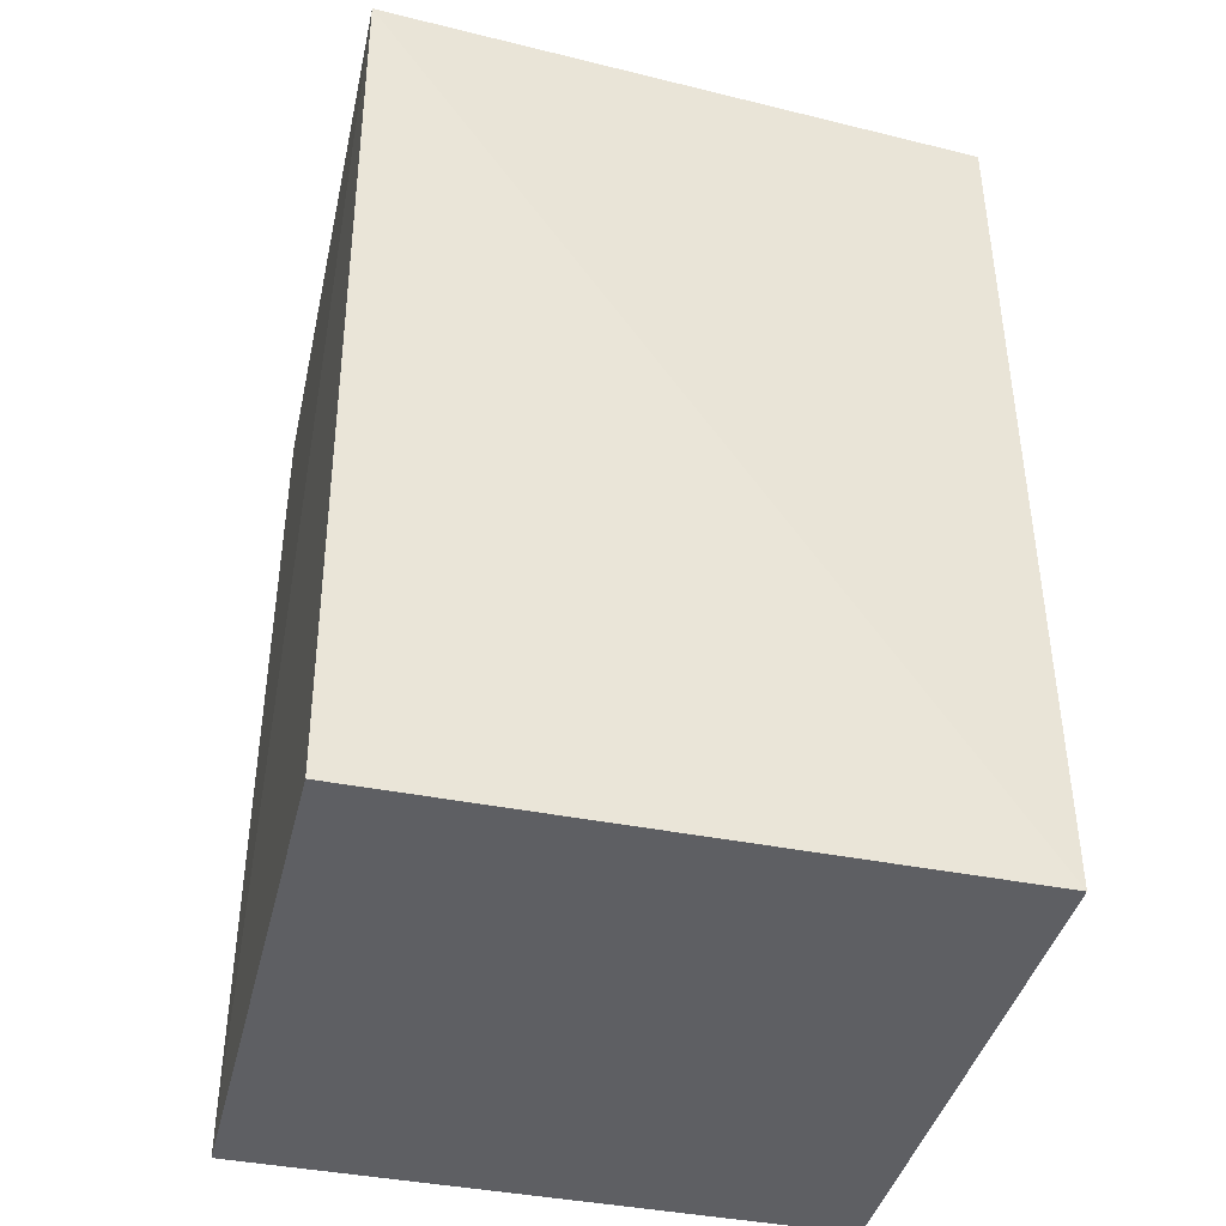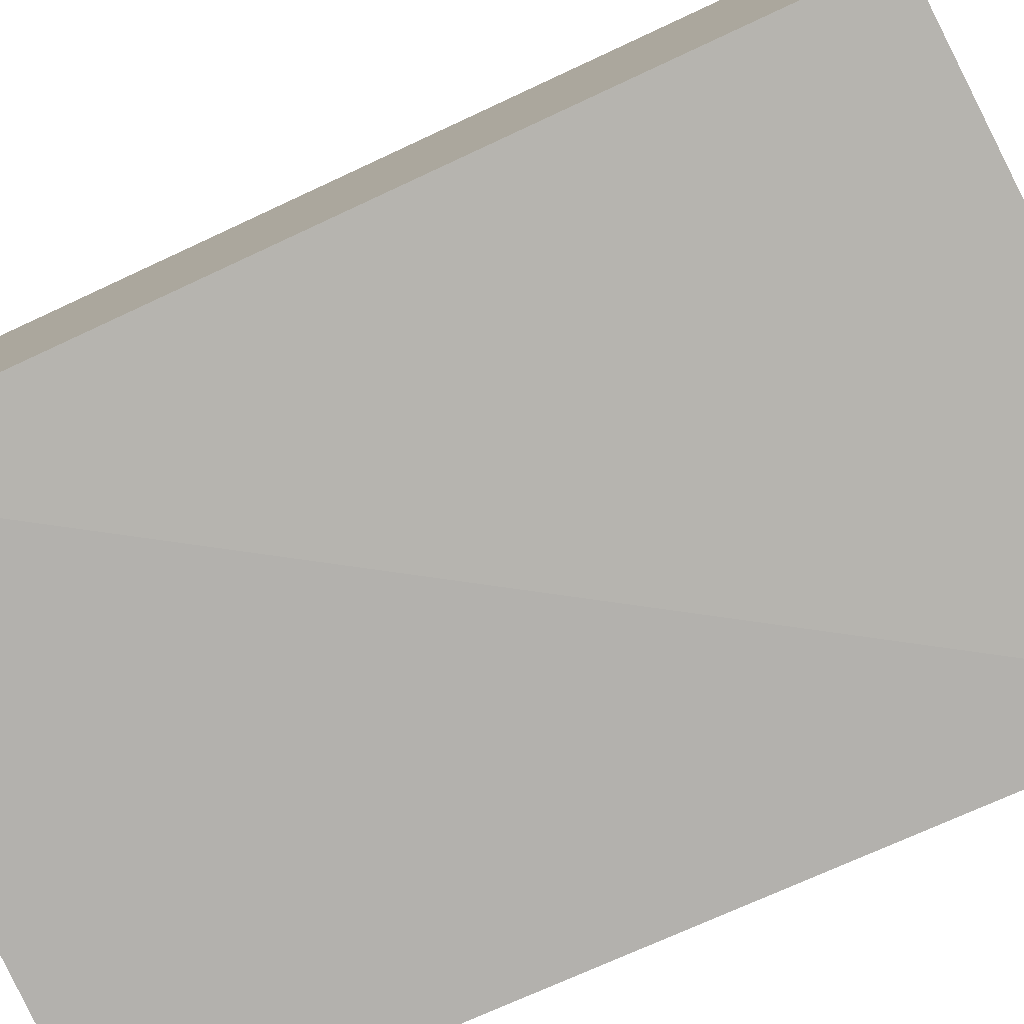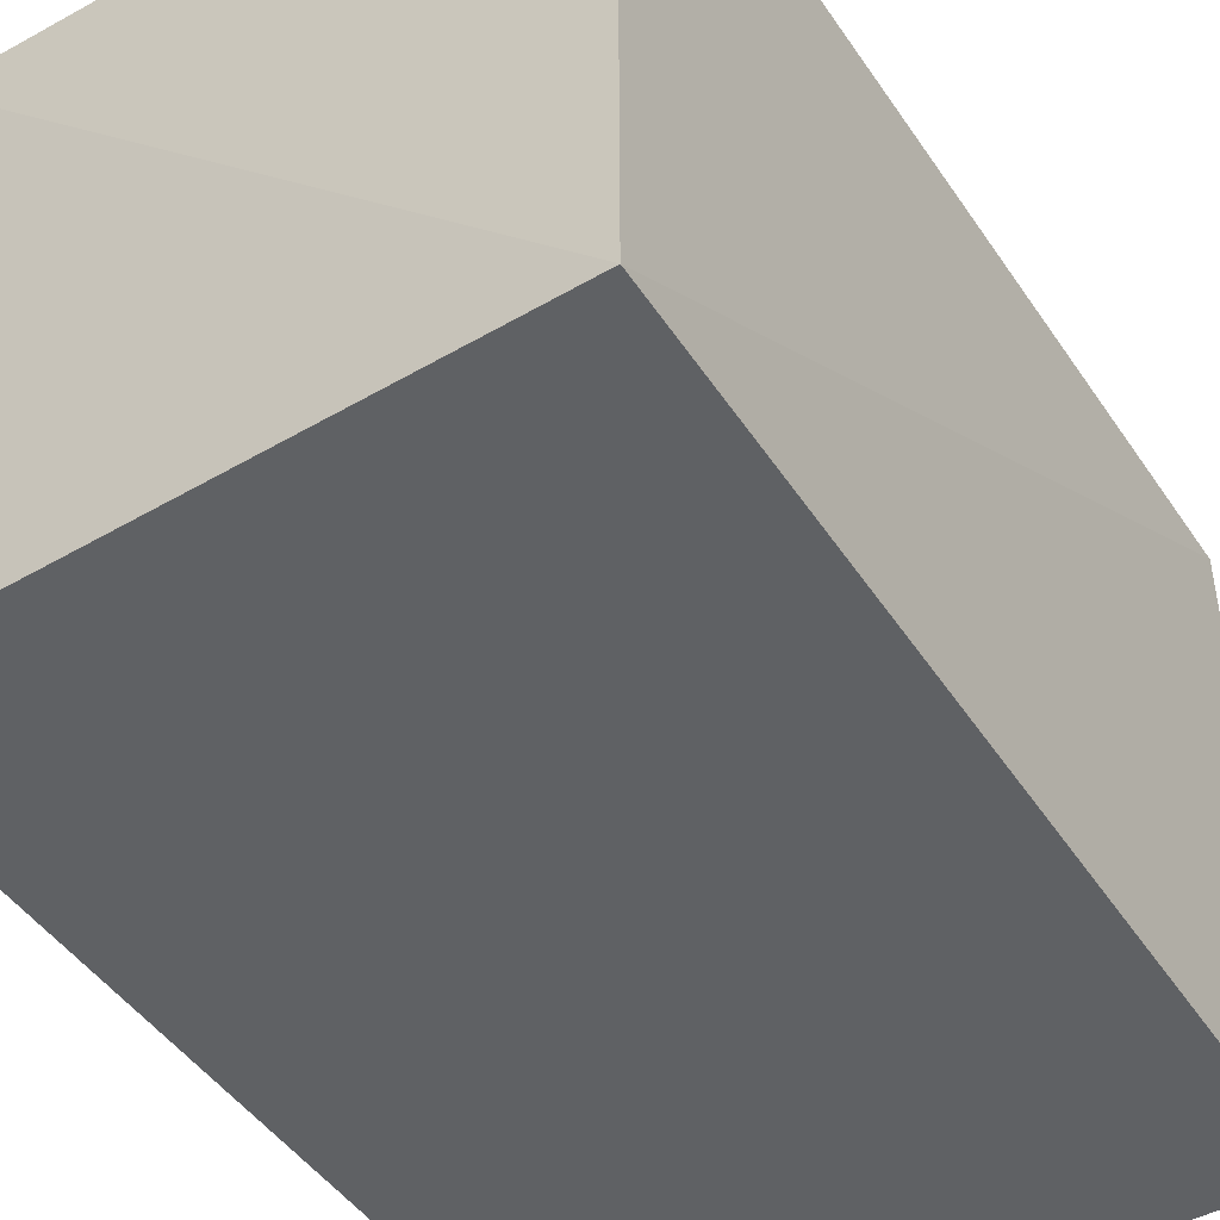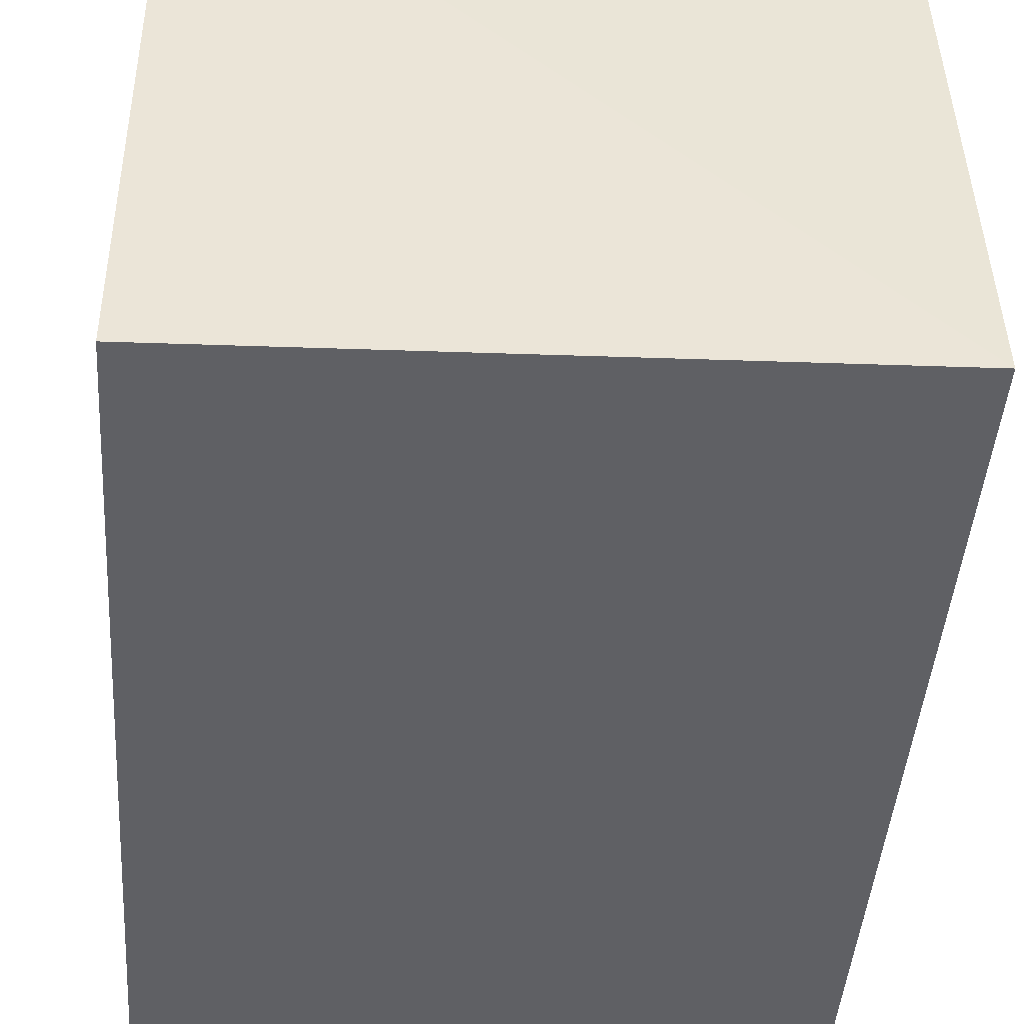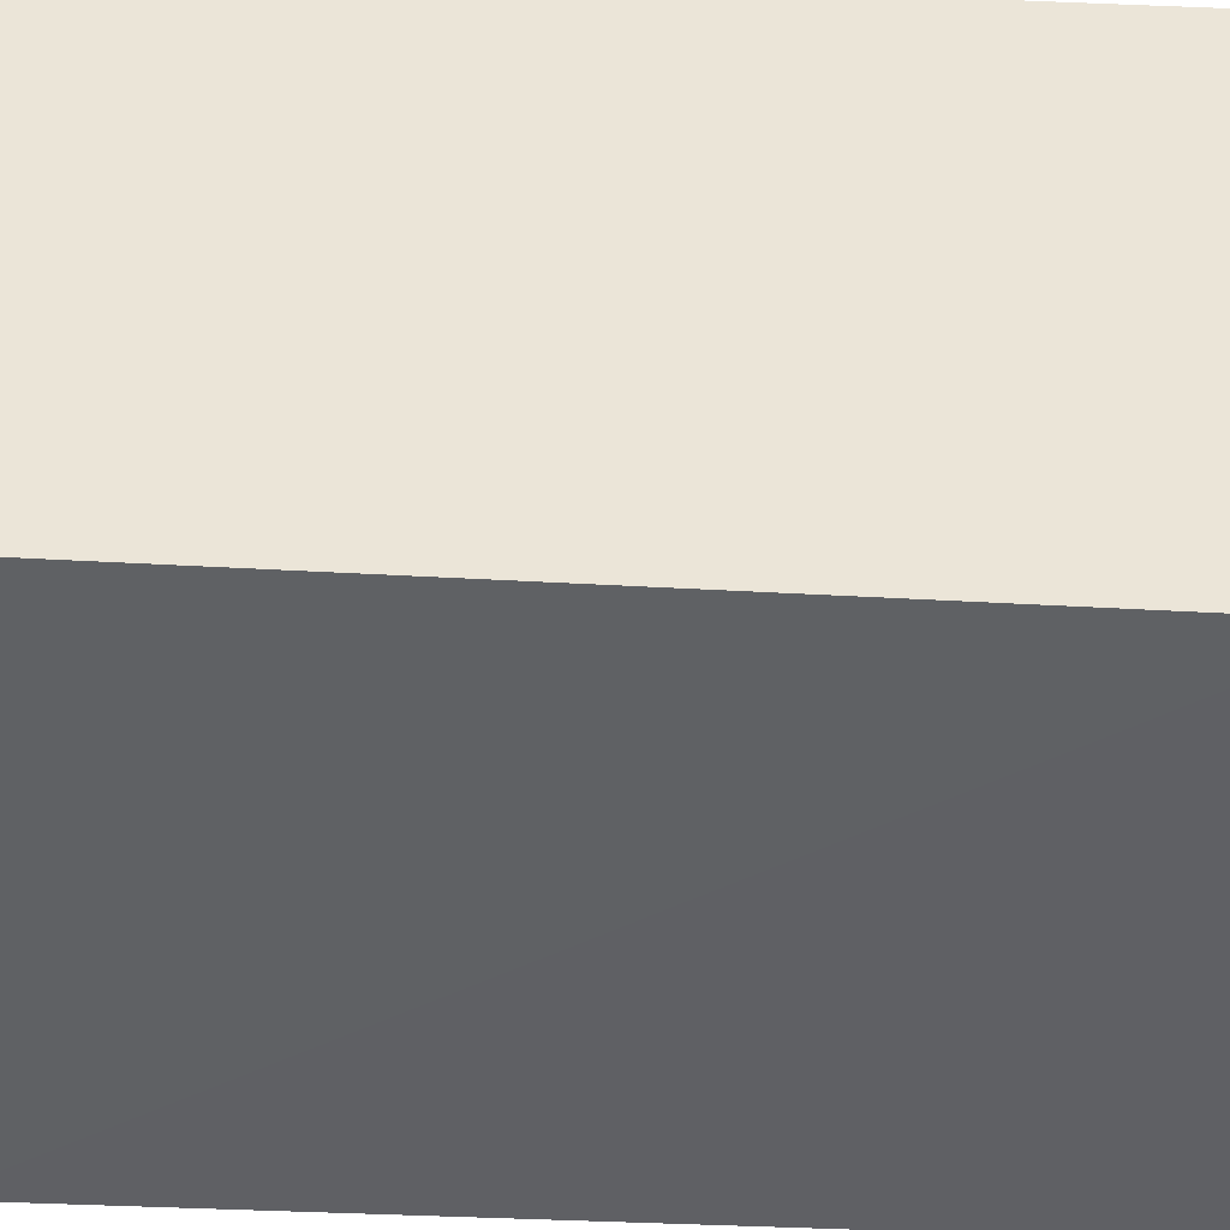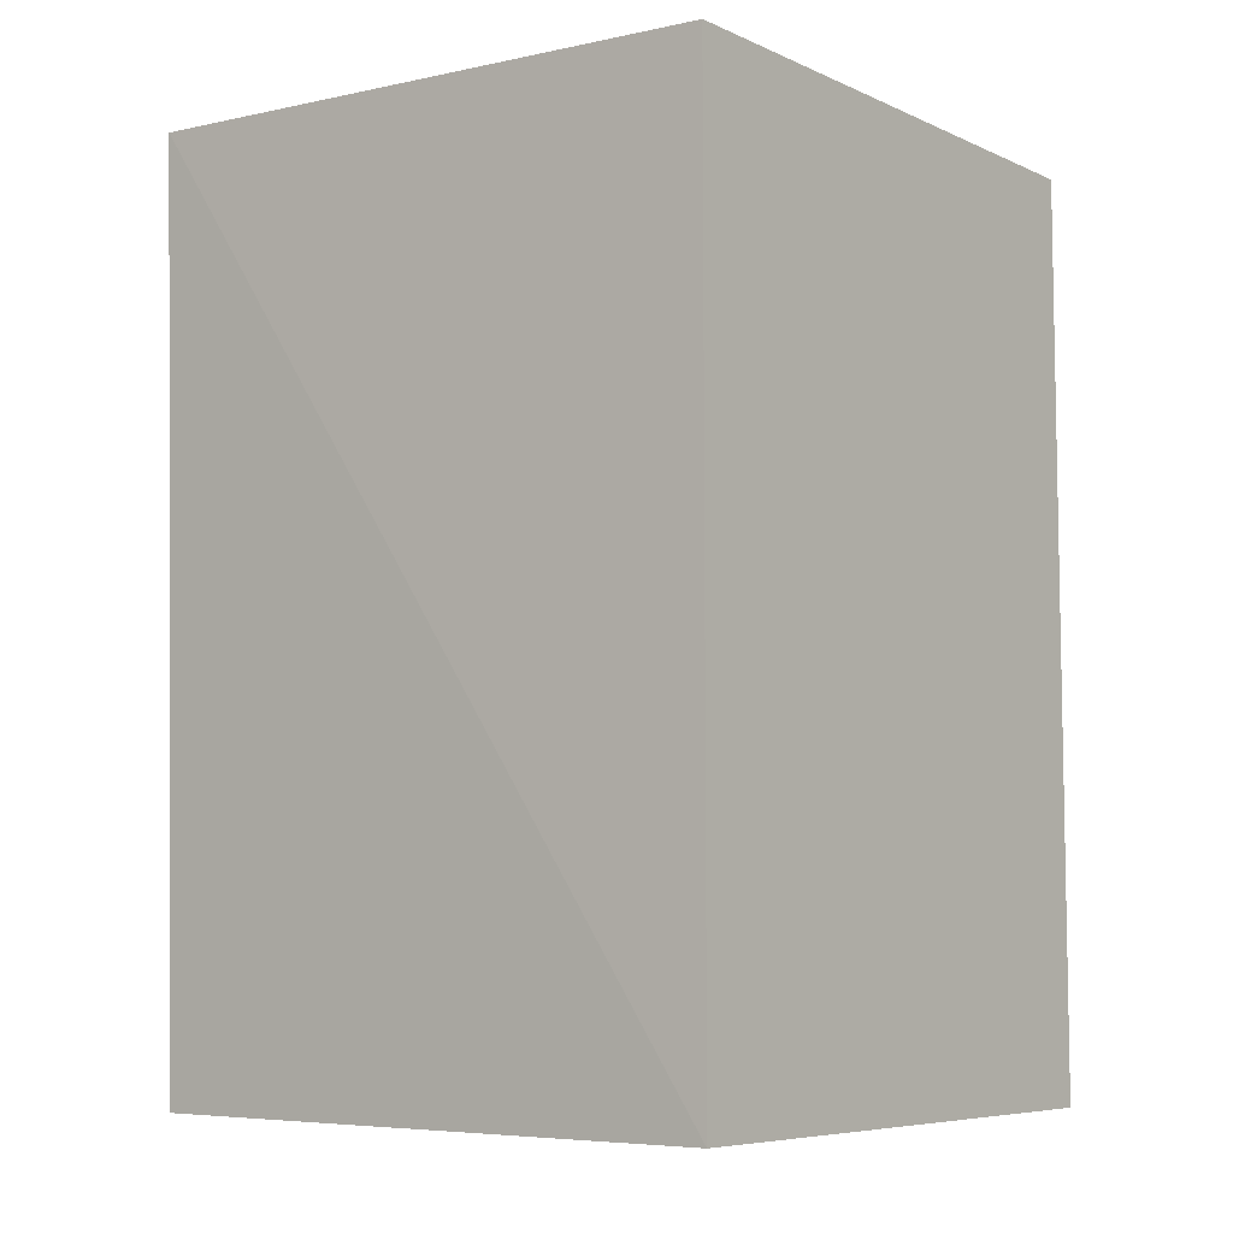
<metadata>
{"format":"obj","ext":"obj","renderer":"f3d","projection":"perspective","resolution":1024,"background":"white","views":[{"elev":-41.2,"azim":76.4,"up":"+Z"},{"elev":-79.6,"azim":-65.2,"up":"+Y"},{"elev":-46.2,"azim":32.1,"up":"+Y"},{"elev":-45.0,"azim":-3.6,"up":"+Y"},{"elev":45.7,"azim":93.7,"up":"+Y"},{"elev":-6.9,"azim":128.5,"up":"+Z"}]}
</metadata>
<code>
v 0.2731 -0.2699 0.2136
v 0.2663 -0.2652 -0.1753
v 0.2663 -0.007576 -0.1753
v 0.02387 -0.007576 0.2035
v 0.02387 -0.2652 0.2035
v 0.02387 -0.007576 -0.1753
v 0.2663 -0.007576 0.2035
v 0.02387 -0.2652 -0.1753
f 1 2 3
f 5 1 4
f 6 3 2
f 6 4 3
f 6 5 4
f 7 1 3
f 7 3 4
f 7 4 1
f 8 2 1
f 8 1 5
f 8 6 2
f 8 5 6

</code>
